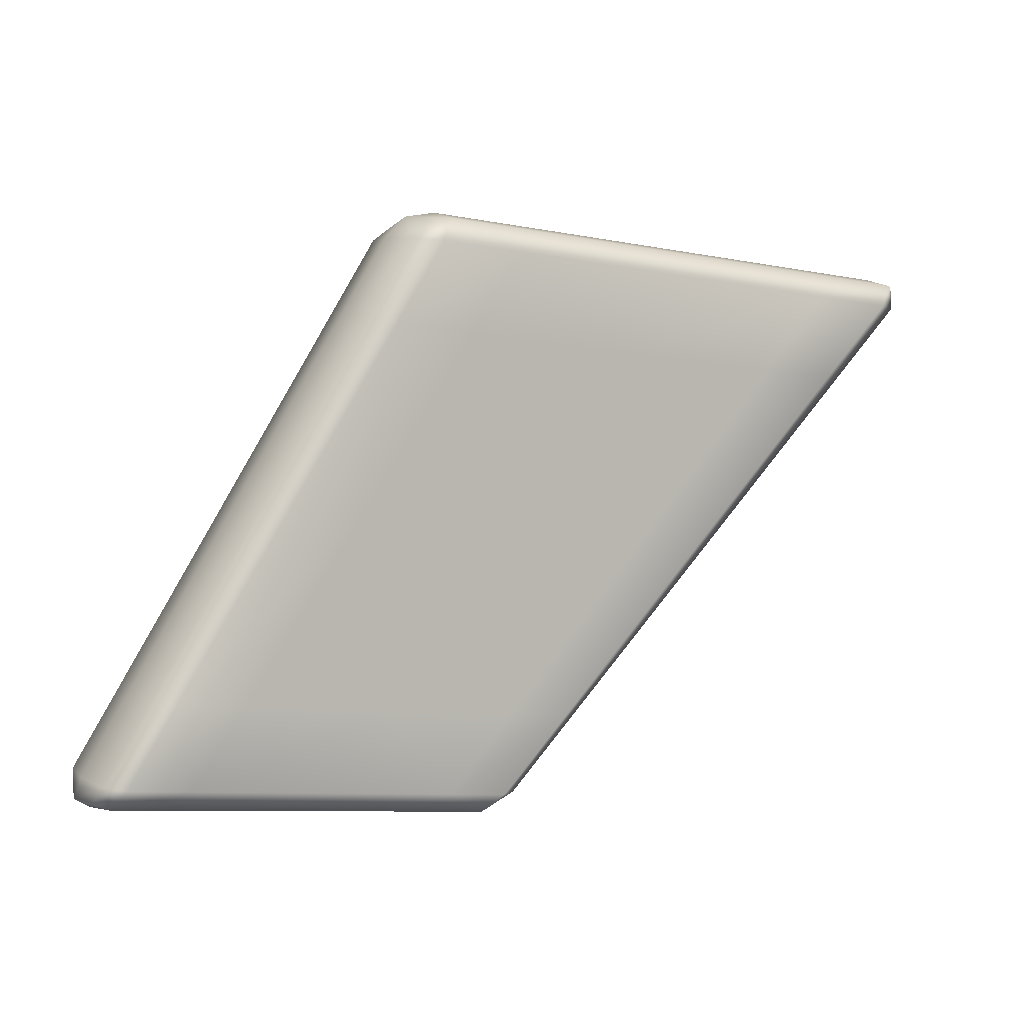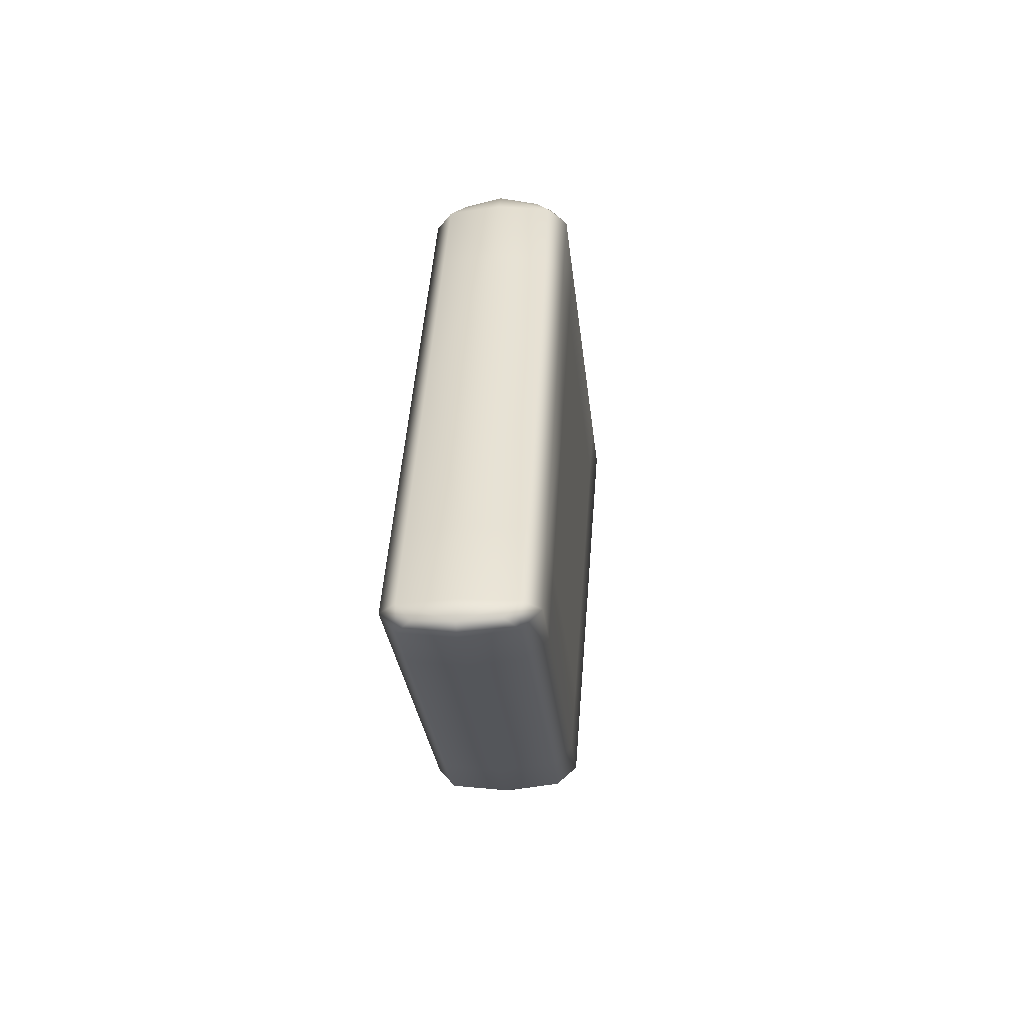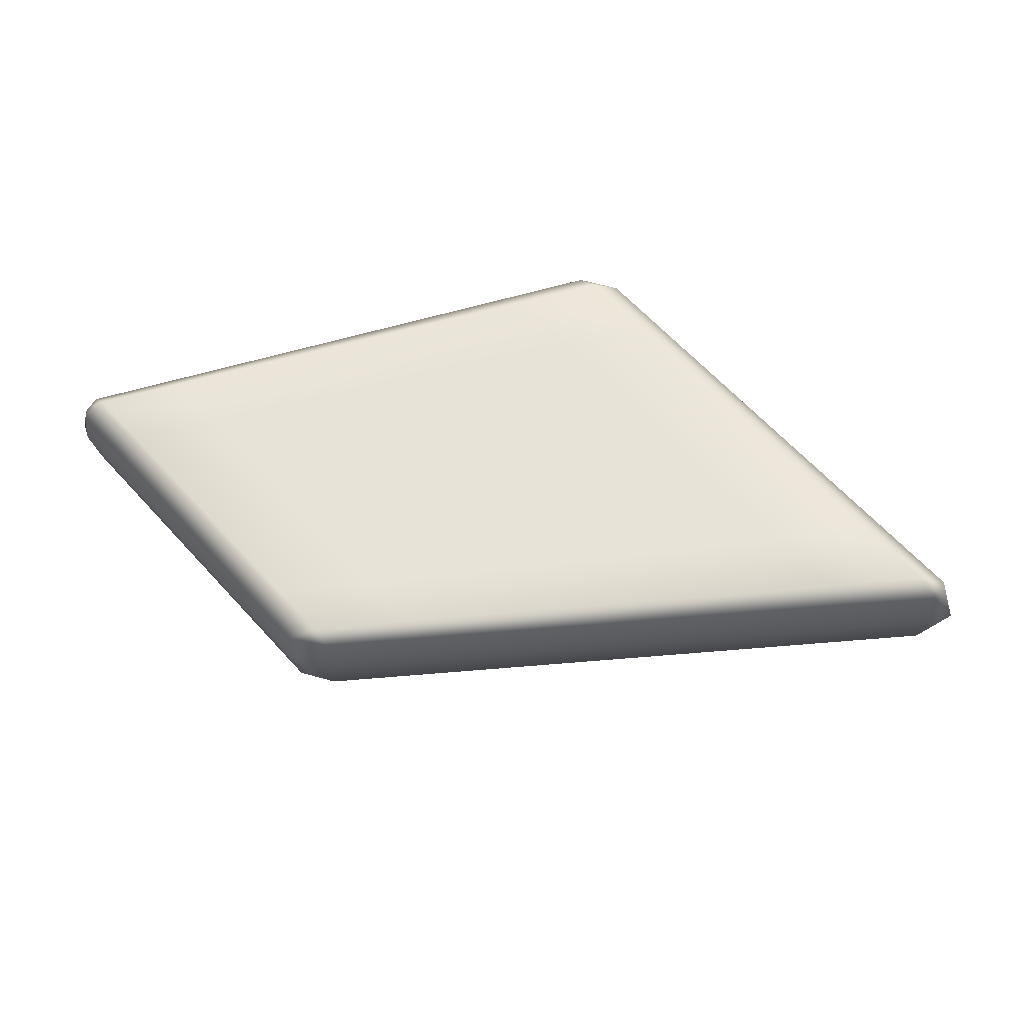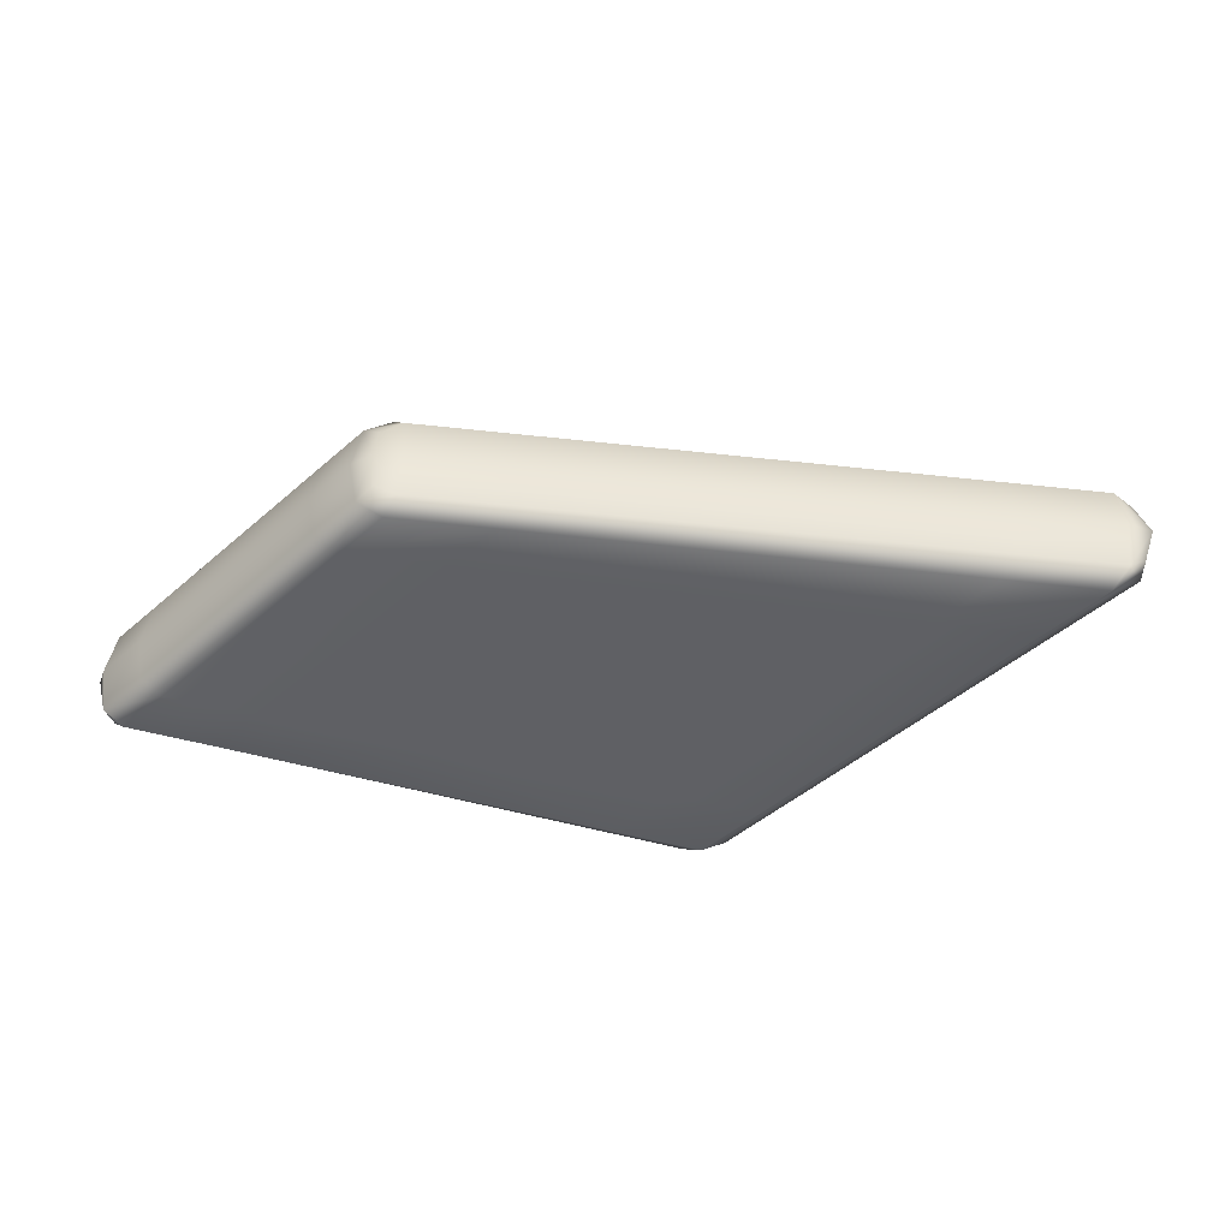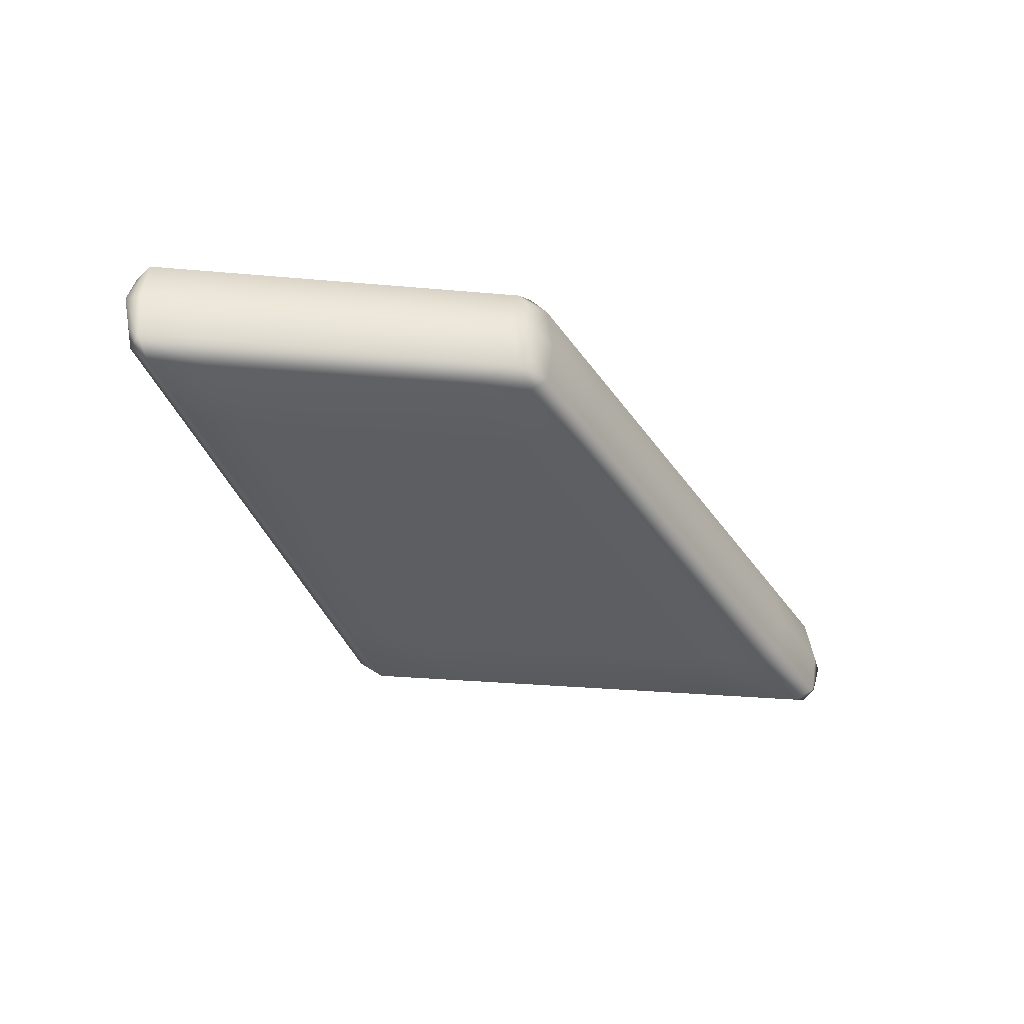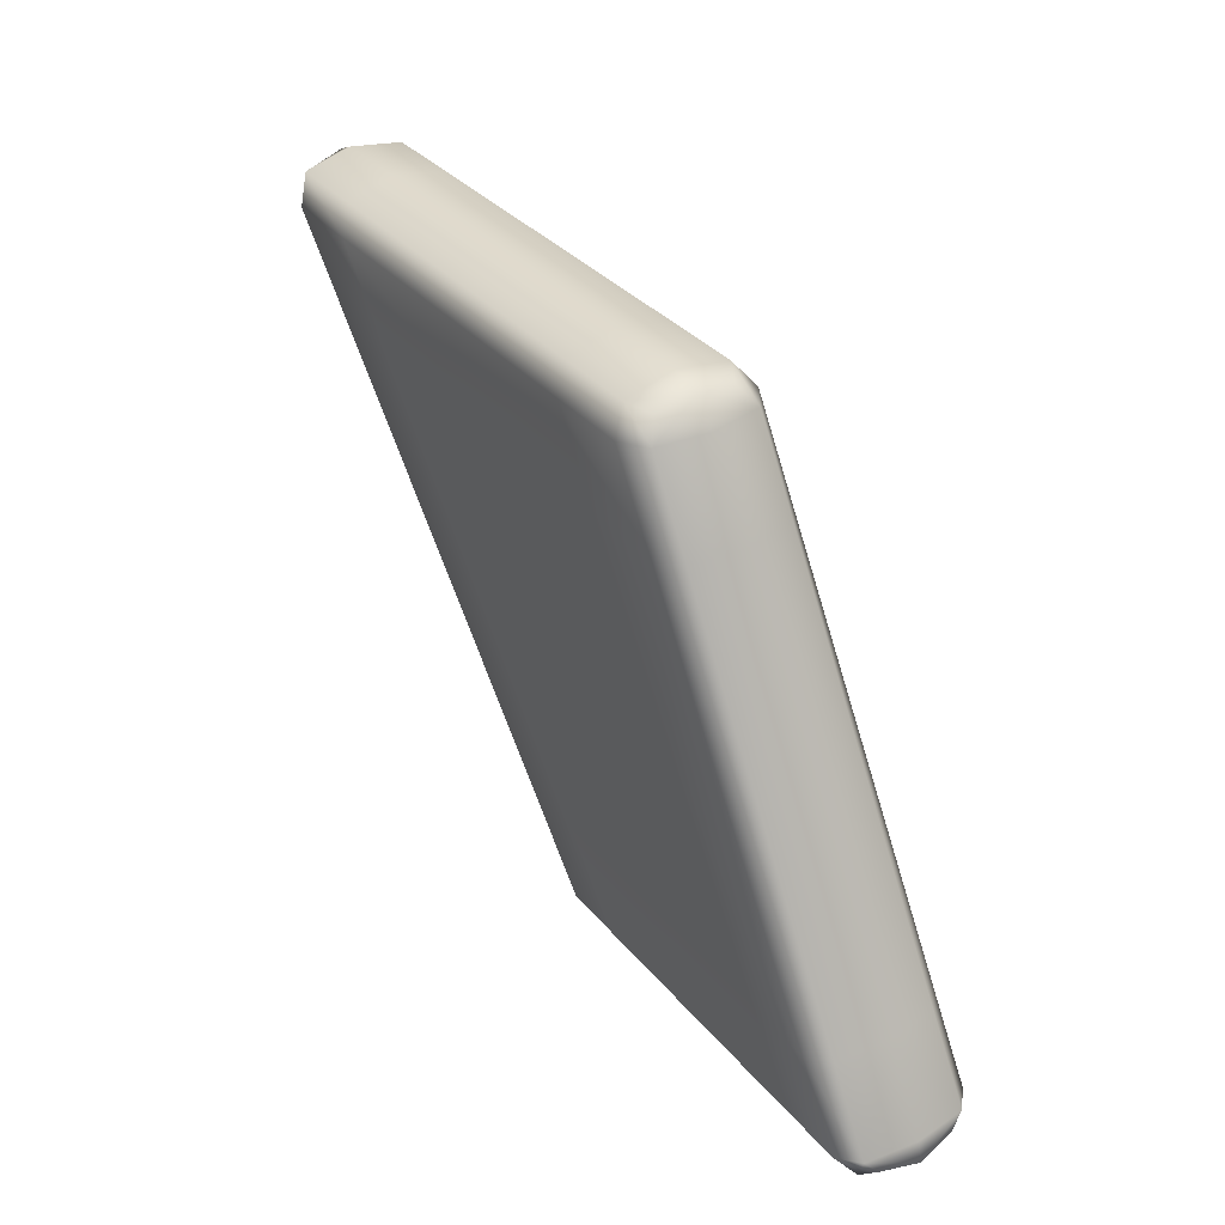
<metadata>
{"format":"obj","ext":"obj","renderer":"f3d","projection":"perspective","resolution":1024,"background":"white","views":[{"elev":5.3,"azim":152.9,"up":"+Z"},{"elev":-19.3,"azim":95.5,"up":"+Z"},{"elev":62.1,"azim":-138.5,"up":"+Y"},{"elev":-45.1,"azim":-141.0,"up":"+Y"},{"elev":-39.1,"azim":167.4,"up":"+Y"},{"elev":40.1,"azim":57.4,"up":"+Z"}]}
</metadata>
<code>
g default
v -4.004 -0.1194 5.741
v -2.901 -0.1194 3.985
v -4.24 -0.1194 3.834
v -5.844 -0.1194 5.525
v -4.004 0.1194 5.741
v -2.901 0.1194 3.985
v -4.24 0.1194 3.834
v -5.844 0.1194 5.525
v -3.134 0.1613 3.94
v -3.134 -0.1613 3.94
v -4.352 -0.1613 5.721
v -4.352 0.1613 5.721
v -3.99 0.1613 3.845
v -3.99 -0.1613 3.845
v -5.537 -0.1613 5.581
v -5.537 0.1613 5.581
v -3.347 0.215 4.251
v -4.26 0.215 4.148
v -4.526 0.1613 4.118
v -4.526 -0.1613 4.118
v -4.26 -0.215 4.148
v -3.347 -0.215 4.251
v -3.07 -0.1613 4.283
v -3.07 0.1613 4.283
v -4.128 0.215 5.393
v -5.252 0.215 5.261
v -5.579 0.1613 5.223
v -5.579 -0.1613 5.223
v -5.252 -0.215 5.261
v -4.128 -0.215 5.393
v -3.787 -0.1613 5.432
v -3.787 0.1613 5.432
v -3.948 -0.1613 5.69
v -4.183 -0.1613 3.823
v -5.815 -0.1613 5.47
v -5.804 -0.1613 5.55
v -3.994 -0 5.763
v -2.874 -0 3.97
v -3.948 0.1613 5.69
v -4.24 -0 3.817
v -4.183 0.1613 3.823
v -5.882 -0 5.541
v -5.815 0.1613 5.47
v -5.804 0.1613 5.55
v -2.936 0.1613 3.963
v -2.936 -0.1613 3.963
v -3.119 -0 3.919
v -4.079 -0.1613 5.753
v -3.178 -0.215 4.005
v -4.079 0.1613 5.753
v -4.369 -0 5.745
v -4.303 0.215 5.648
v -3.563 0.1613 3.892
v -3.563 -0.1613 3.892
v -3.971 -0 3.824
v -4.946 -0.1613 5.651
v -4.046 -0.215 3.907
v -4.946 0.1613 5.651
v -5.558 -0 5.605
v -5.474 0.215 5.51
v -3.178 0.215 4.005
v -4.046 0.215 3.907
v -3.804 0.215 4.2
v -4.299 0.1613 3.879
v -4.466 0.215 4.125
v -4.299 -0.1613 3.879
v -4.547 -0 4.115
v -4.755 -0.215 4.703
v -4.466 -0.215 4.125
v -3.736 -0.215 4.821
v -3.804 -0.215 4.2
v -2.915 -0.1613 4.034
v -3.136 -0.215 4.275
v -2.915 0.1613 4.034
v -3.048 -0 4.285
v -3.136 0.215 4.275
v -3.736 0.215 4.821
v -4.755 0.215 4.703
v -4.691 0.215 5.327
v -5.052 0.1613 4.669
v -5.505 0.215 5.232
v -5.052 -0.1613 4.669
v -5.604 -0 5.22
v -5.474 -0.215 5.51
v -5.505 -0.215 5.232
v -4.303 -0.215 5.648
v -4.691 -0.215 5.327
v -3.428 -0.1613 4.856
v -3.868 -0.215 5.423
v -3.428 0.1613 4.856
v -3.76 -0 5.436
v -3.868 0.215 5.423
v -5.737 0.215 5.479
v -5.737 -0.215 5.479
v -3.92 -0 5.693
v -4.163 -0 3.802
v -5.841 -0 5.467
v -5.826 -0 5.574
v -2.922 -0 3.941
v -4.032 -0.215 5.68
v -4.094 -0 5.777
v -4.032 0.215 5.68
v -3.546 -0 3.871
v -4.889 -0.215 5.579
v -4.965 -0 5.675
v -4.889 0.215 5.579
v -3.613 0.215 3.956
v -4.241 0.215 3.885
v -4.318 -0 3.877
v -4.241 -0.215 3.885
v -3.613 -0.215 3.956
v -2.977 -0.215 4.027
v -2.894 -0 4.036
v -2.977 0.215 4.027
v -4.246 0.215 4.762
v -4.984 0.215 4.677
v -5.074 -0 4.666
v -4.984 -0.215 4.677
v -4.246 -0.215 4.762
v -3.501 -0.215 4.848
v -3.403 -0 4.859
v -3.501 0.215 4.848
g polySurface1 bettingField topGrp
f 60 26 81 93
f 81 27 43 93
f 43 8 44 93
f 44 16 60 93
f 36 4 35 94
f 35 28 85 94
f 85 29 84 94
f 84 15 36 94
f 33 31 91 95
f 91 32 39 95
f 39 5 37 95
f 37 1 33 95
f 34 3 40 96
f 40 7 41 96
f 41 13 55 96
f 55 14 34 96
f 35 4 42 97
f 42 8 43 97
f 43 27 83 97
f 83 28 35 97
f 36 15 59 98
f 59 16 44 98
f 44 8 42 98
f 42 4 36 98
f 46 10 47 99
f 47 9 45 99
f 45 6 38 99
f 38 2 46 99
f 48 11 86 100
f 86 30 89 100
f 89 31 33 100
f 33 1 48 100
f 51 11 48 101
f 48 1 37 101
f 37 5 50 101
f 50 12 51 101
f 39 32 92 102
f 92 25 52 102
f 52 12 50 102
f 50 5 39 102
f 54 14 55 103
f 55 13 53 103
f 53 9 47 103
f 47 10 54 103
f 56 15 84 104
f 84 29 87 104
f 87 30 86 104
f 86 11 56 104
f 59 15 56 105
f 56 11 51 105
f 51 12 58 105
f 58 16 59 105
f 52 25 79 106
f 79 26 60 106
f 60 16 58 106
f 58 12 52 106
f 61 9 53 107
f 53 13 62 107
f 62 18 63 107
f 63 17 61 107
f 65 18 62 108
f 62 13 41 108
f 41 7 64 108
f 64 19 65 108
f 66 20 67 109
f 67 19 64 109
f 64 7 40 109
f 40 3 66 109
f 69 20 66 110
f 66 3 34 110
f 34 14 57 110
f 57 21 69 110
f 71 21 57 111
f 57 14 54 111
f 54 10 49 111
f 49 22 71 111
f 73 22 49 112
f 49 10 46 112
f 46 2 72 112
f 72 23 73 112
f 75 23 72 113
f 72 2 38 113
f 38 6 74 113
f 74 24 75 113
f 76 24 74 114
f 74 6 45 114
f 45 9 61 114
f 61 17 76 114
f 77 17 63 115
f 63 18 78 115
f 78 26 79 115
f 79 25 77 115
f 81 26 78 116
f 78 18 65 116
f 65 19 80 116
f 80 27 81 116
f 82 28 83 117
f 83 27 80 117
f 80 19 67 117
f 67 20 82 117
f 85 28 82 118
f 82 20 69 118
f 69 21 68 118
f 68 29 85 118
f 87 29 68 119
f 68 21 71 119
f 71 22 70 119
f 70 30 87 119
f 89 30 70 120
f 70 22 73 120
f 73 23 88 120
f 88 31 89 120
f 91 31 88 121
f 88 23 75 121
f 75 24 90 121
f 90 32 91 121
f 92 32 90 122
f 90 24 76 122
f 76 17 77 122
f 77 25 92 122

</code>
